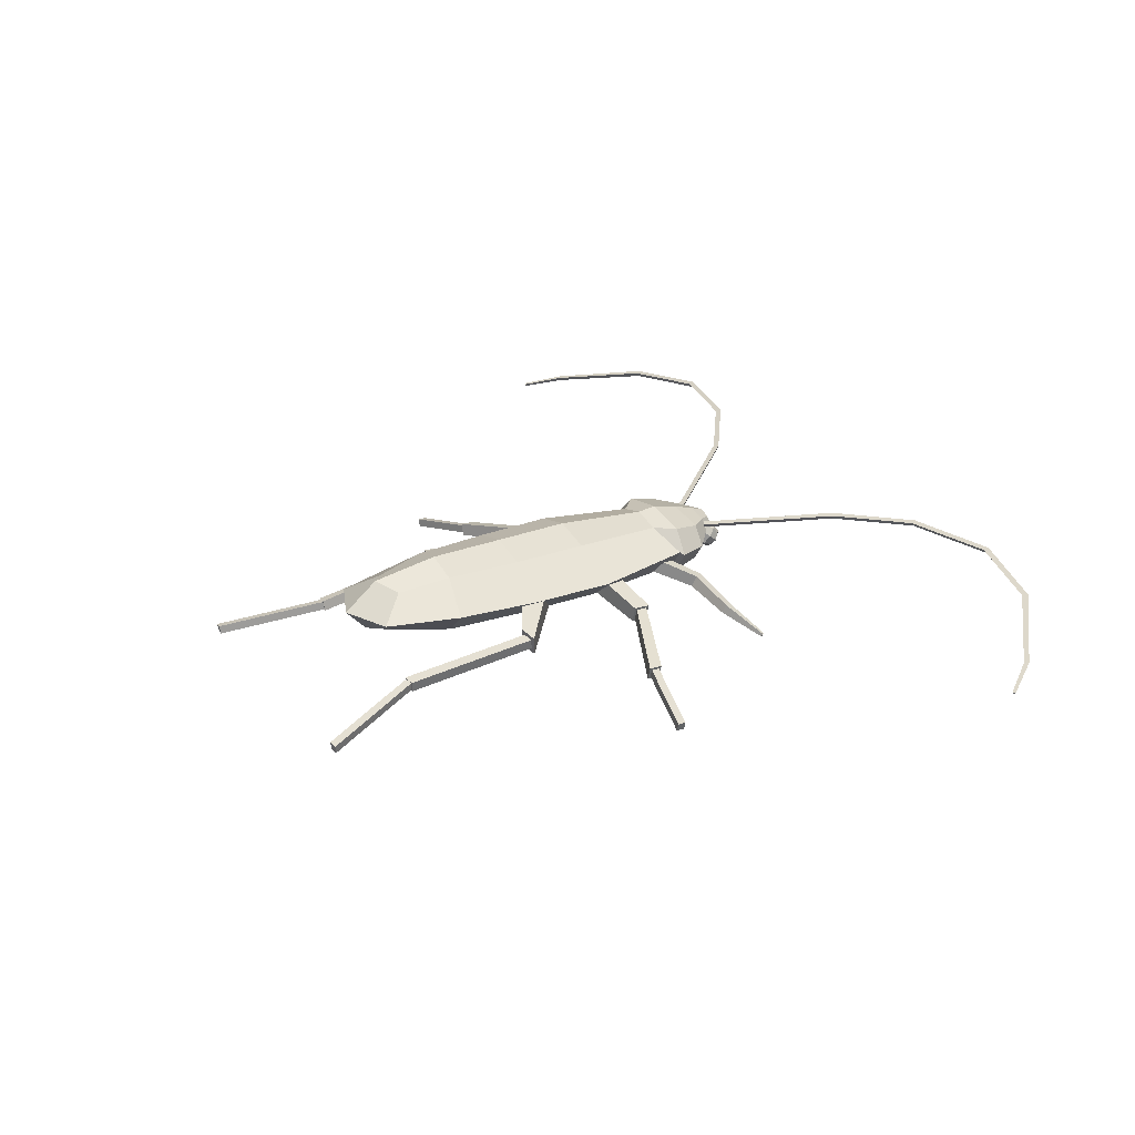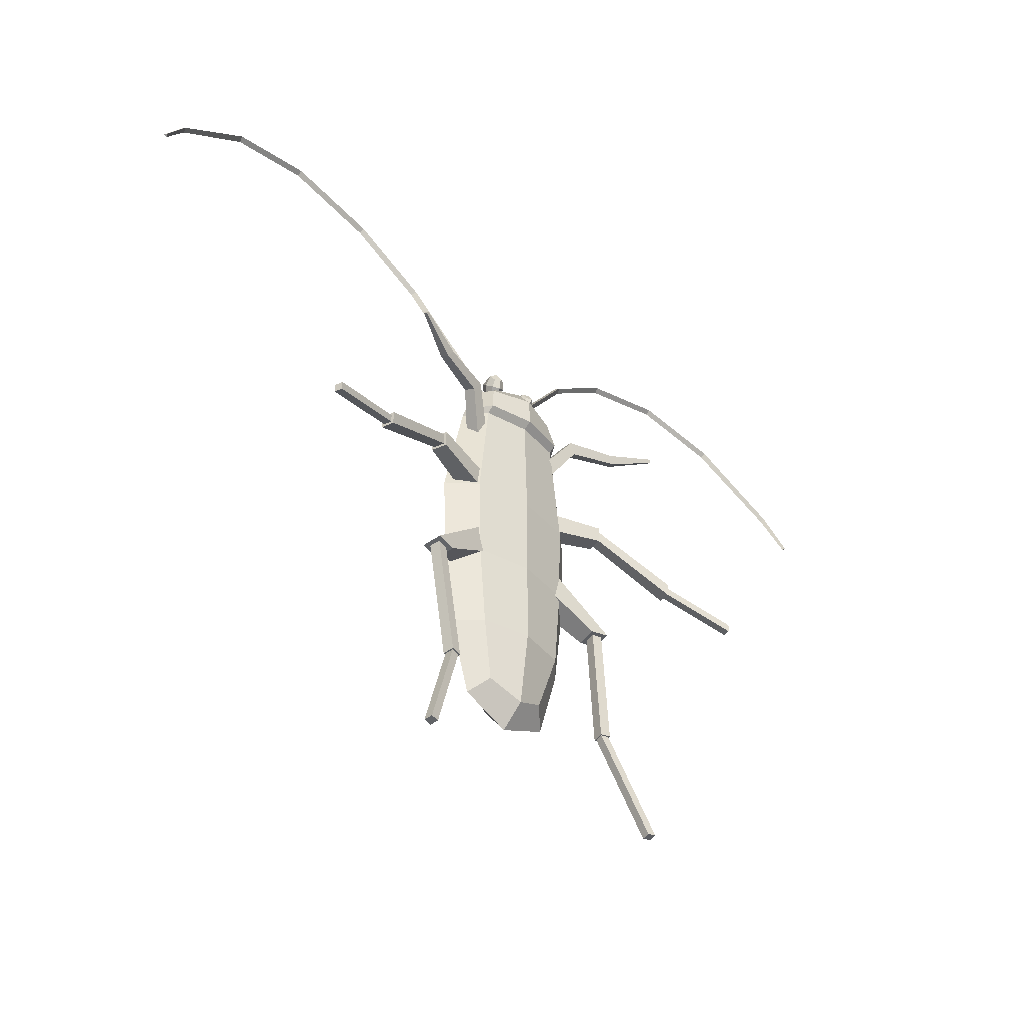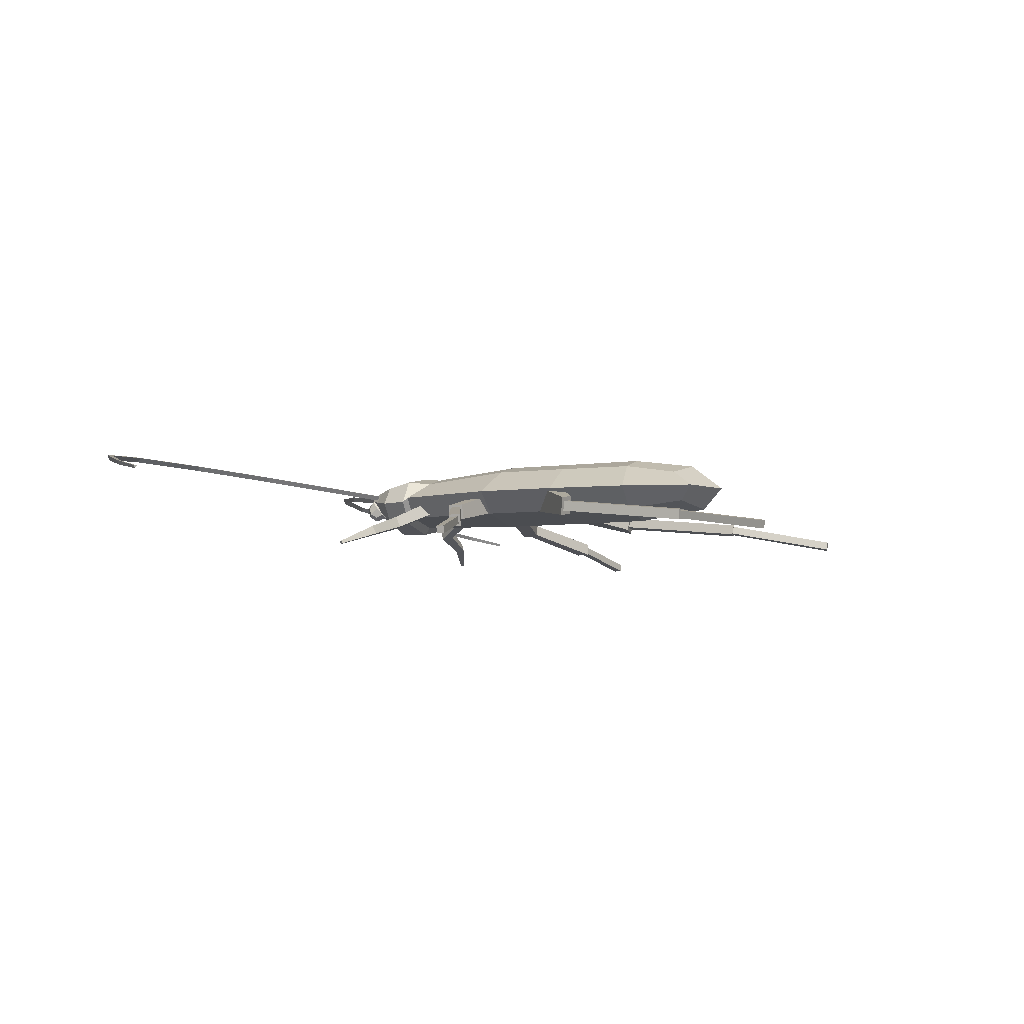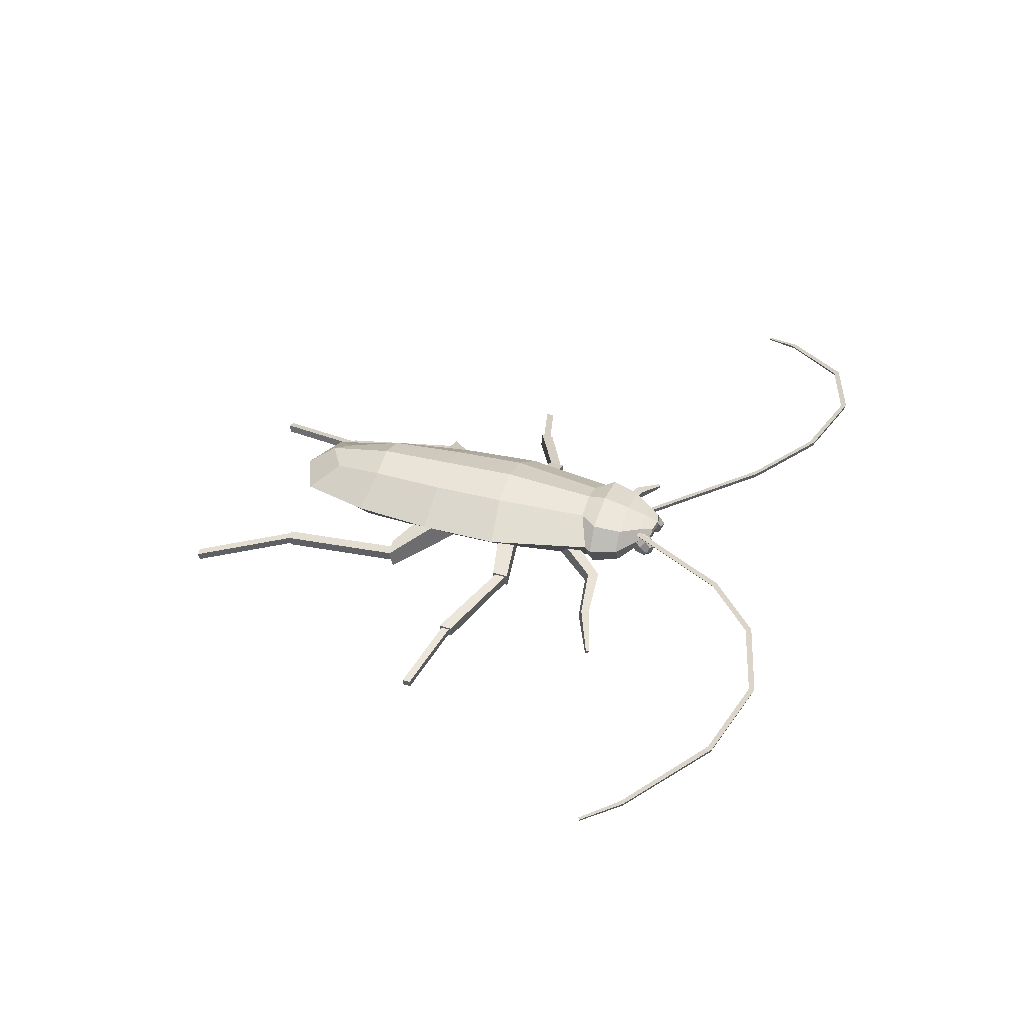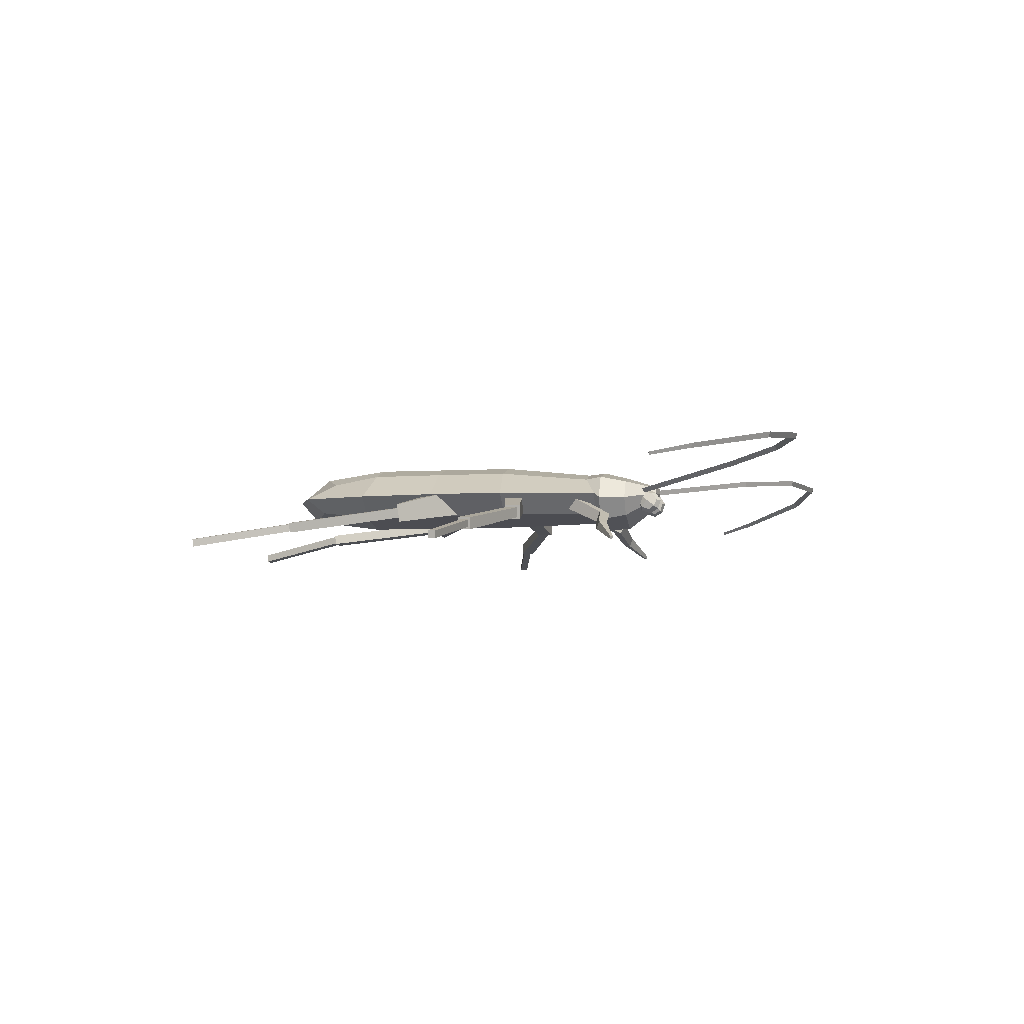
<metadata>
{"format":"obj","ext":"obj","renderer":"f3d","projection":"perspective","resolution":1024,"background":"white","views":[{"elev":26.7,"azim":-121.2,"up":"+Y"},{"elev":-40.1,"azim":-44.0,"up":"+Z"},{"elev":-6.4,"azim":113.2,"up":"+Y"},{"elev":37.2,"azim":-72.2,"up":"+Y"},{"elev":-5.4,"azim":-79.3,"up":"+Y"}]}
</metadata>
<code>
g default
v 1.827 -0.9005 17.61
v 2.896 -0.7489 17.42
v 1.827 0.2843 18.56
v 2.896 0.436 18.36
v 1.462 1.28 17.3
v 2.532 1.432 17.11
v 1.462 0.09507 16.36
v 2.532 0.2467 16.17
v 1.457 0.9629 18.13
v 2.655 1.04 16.39
v 1.933 0.1378 15.88
v 1.212 0.8352 16.65
v 2.901 -0.4319 16.6
v 1.457 -0.6366 16.86
v 2.425 -1.206 17.57
v 3.147 -0.3041 18.08
v 2.425 0.3933 18.84
v 1.703 -0.5088 18.34
v 2.901 1.168 17.87
v 1.933 1.737 17.15
v 2.507 -0.6305 18.49
v 2.179 1.332 18.21
v 1.851 1.162 16.24
v 2.179 -0.8008 16.52
v 3.142 0.402 17.19
v 1.217 0.1291 17.53
v -1.827 -0.9005 17.61
v -2.896 -0.7489 17.42
v -1.827 0.2843 18.56
v -2.896 0.436 18.36
v -1.462 1.28 17.3
v -2.532 1.432 17.11
v -1.462 0.09507 16.36
v -2.532 0.2467 16.17
v -1.457 0.9629 18.13
v -2.655 1.04 16.39
v -1.933 0.1378 15.88
v -1.212 0.8352 16.65
v -2.901 -0.4319 16.6
v -1.457 -0.6366 16.86
v -2.425 -1.206 17.57
v -3.147 -0.3041 18.08
v -2.425 0.3933 18.84
v -1.703 -0.5088 18.34
v -2.901 1.168 17.87
v -1.933 1.737 17.15
v -2.507 -0.6305 18.49
v -2.179 1.332 18.21
v -1.851 1.162 16.24
v -2.179 -0.8008 16.52
v -3.142 0.402 17.19
v -1.217 0.1291 17.53
v -11.41 -2.493 3.129
v -1.185 -0.3009 1.943
v -11.82 -0.8194 3.189
v -1.754 2.028 2.026
v -11.78 -0.7486 1.467
v -2.104 2.028 -0.3461
v -11.38 -2.422 1.407
v -1.536 -0.3009 -0.43
v -11.44 -2.178 1.679
v -11.47 -2.227 2.876
v -11.75 -1.064 2.918
v -11.73 -1.014 1.721
v -20.16 -4.257 -2.309
v -20.19 -4.313 -0.93
v -20.52 -2.973 -0.8816
v -20.49 -2.917 -2.26
v -20.23 -4.008 -2.033
v -20.25 -4.043 -1.187
v -20.45 -3.222 -1.158
v -20.43 -3.187 -2.003
v -28.23 -5.891 -4.008
v -28.25 -5.926 -3.163
v -28.45 -5.104 -3.134
v -28.44 -5.069 -3.979
v 11.41 -2.493 3.129
v 1.185 -0.3009 1.943
v 11.82 -0.8194 3.189
v 1.754 2.028 2.026
v 11.78 -0.7486 1.467
v 2.104 2.028 -0.3461
v 11.38 -2.422 1.407
v 1.536 -0.3009 -0.43
v 11.44 -2.178 1.679
v 11.47 -2.227 2.876
v 11.75 -1.064 2.918
v 11.73 -1.014 1.721
v 20.16 -4.257 -2.309
v 20.19 -4.313 -0.93
v 20.52 -2.973 -0.8816
v 20.49 -2.917 -2.26
v 20.23 -4.008 -2.033
v 20.25 -4.043 -1.187
v 20.45 -3.222 -1.158
v 20.43 -3.187 -2.003
v 28.23 -5.891 -4.008
v 28.25 -5.926 -3.163
v 28.45 -5.104 -3.134
v 28.44 -5.069 -3.979
v -2.208 1.935 16.94
v -2.724 1.831 16.59
v -2.436 1.348 16.88
v -11.19 3.892 28.26
v -11.71 3.788 27.91
v -11.42 3.305 28.2
v -18.88 4.685 33.87
v -19.05 4.547 33.28
v -18.94 4.082 33.69
v -28.38 4.672 36.23
v -28.29 4.544 35.62
v -28.3 4.073 36.04
v -37.49 3.636 33.79
v -37.12 3.548 33.29
v -37.28 3.057 33.65
v -45.8 1.572 26.63
v -45.47 1.505 26.24
v -45.61 1.1 26.53
v -48.34 0.5032 22.7
v -48.02 0.4869 22.54
v -48.16 0.2012 22.69
v 2.208 1.935 16.94
v 2.724 1.831 16.59
v 2.436 1.348 16.88
v 11.19 3.892 28.26
v 11.71 3.788 27.91
v 11.42 3.305 28.2
v 18.88 4.685 33.87
v 19.05 4.547 33.28
v 18.94 4.082 33.69
v 28.38 4.672 36.23
v 28.29 4.544 35.62
v 28.3 4.073 36.04
v 37.49 3.636 33.79
v 37.12 3.548 33.29
v 37.28 3.057 33.65
v 45.8 1.572 26.63
v 45.47 1.505 26.24
v 45.61 1.1 26.53
v 48.34 0.5032 22.7
v 48.02 0.4869 22.54
v 48.16 0.2012 22.69
v -6.913 -2.793 12.75
v -3.39 -0.2408 7.798
v -7.189 -1.615 13.2
v -3.726 1.197 8.345
v -7.91 -1.386 12.15
v -5.068 1.197 7.52
v -7.635 -2.564 11.71
v -4.732 -0.2408 6.973
v -12.66 -3.855 12.42
v -12.09 -4.033 13.24
v -12.31 -3.114 13.59
v -12.87 -2.936 12.77
v -17.21 -5.365 14.53
v -17.01 -5.428 14.82
v -17.08 -5.102 14.94
v -17.28 -5.038 14.65
v 6.913 -2.793 12.75
v 3.39 -0.2408 7.798
v 7.189 -1.615 13.2
v 3.726 1.197 8.345
v 7.91 -1.386 12.15
v 5.068 1.197 7.52
v 7.635 -2.564 11.71
v 4.732 -0.2408 6.973
v 12.66 -3.855 12.42
v 12.09 -4.033 13.24
v 12.31 -3.114 13.59
v 12.87 -2.936 12.77
v 17.21 -5.365 14.53
v 17.01 -5.428 14.82
v 17.08 -5.102 14.94
v 17.28 -5.038 14.65
v -4.32 -1.275 11.17
v 5.101 -1.275 11.17
v -2.533 3.054 9.789
v 3.314 3.054 9.789
v -1.928 3.054 -21.96
v 2.709 3.054 -21.96
v -2.994 -0.5318 -23.21
v 3.774 -0.5318 -23.21
v -3.533 3.87 -8.418
v 4.314 3.87 -8.418
v 6.117 -1.349 -8.546
v -5.337 -1.349 -8.546
v -4.653 1.059 -24.9
v 5.373 -1.349 -17.25
v 0.3904 -2.399 -8.546
v -4.592 -1.349 -17.25
v 8.82 1.059 -8.546
v -8.039 1.059 -8.546
v 4.473 3.87 -0.3751
v -3.692 3.87 -0.3751
v 6.349 -1.349 0.1615
v -5.568 -1.349 0.1615
v 0.3904 -2.092 11.17
v 6.749 1.059 11.17
v 0.3904 3.87 9.789
v -5.968 1.059 11.17
v 0.3904 4.921 -8.418
v 3.804 3.87 -16.46
v 0.3904 3.87 -23.53
v -3.023 3.87 -16.46
v 5.434 1.059 -24.9
v 0.3904 -1.349 -24.9
v 0.3904 4.921 -16.46
v 0.3904 1.059 -27.08
v 0.3904 -2.399 -17.25
v 7.724 1.059 -17.25
v -6.943 1.059 -17.25
v 0.3904 4.921 -0.3751
v 9.161 1.059 0.1615
v 0.3904 -2.399 0.1615
v -8.38 1.059 0.1615
v -4.345 -2.012 11.77
v 0.3904 -2.919 11.77
v -6.003 0.5796 11.77
v 5.126 -2.012 11.77
v 6.783 0.5796 11.77
v 5.126 3.171 11.77
v 0.3904 4.078 11.77
v -4.345 3.171 11.77
v -3.718 -1.456 14.73
v 0.3904 -2.834 14.73
v -5.156 0.5796 14.73
v 4.499 -1.456 14.73
v 5.937 0.5796 14.73
v 4.499 2.615 14.73
v 0.3904 3.327 14.73
v -3.718 2.615 14.73
v -1.993 -0.1216 16.85
v 0.3904 -1.2 16.85
v -2.827 1.059 16.85
v 2.774 -0.1216 16.85
v 3.608 1.059 16.85
v 2.774 2.24 16.85
v 0.3904 2.653 16.85
v -1.993 2.24 16.85
v -1.072 0.8206 18.24
v 0.3904 0.6369 18.24
v 0.3904 1.345 18.48
v -1.584 1.345 18.16
v 1.853 0.8206 18.24
v 2.365 1.345 18.16
v 1.853 1.87 18.16
v 0.3904 2.054 18.48
v -1.072 1.87 18.16
v -12 -2.579 -11.29
v -4.504 -1.034 -4.764
v -12.35 -0.5449 -11.53
v -5.027 2.007 -5.128
v -10.32 -0.2331 -11.84
v -3.25 2.007 -7.677
v -9.973 -2.268 -11.6
v -2.727 -1.034 -7.312
v -10.52 -1.874 -11.58
v -11.62 -2.044 -11.41
v -11.81 -0.9381 -11.55
v -10.71 -0.7687 -11.72
v -9.717 -3.386 -25.34
v -10.82 -3.555 -25.17
v -11.01 -2.449 -25.3
v -9.907 -2.28 -25.47
v -9.866 -3.278 -25.34
v -10.72 -3.408 -25.21
v -10.86 -2.557 -25.31
v -10.01 -2.427 -25.44
v -14.05 -5.277 -36.02
v -14.9 -5.408 -35.89
v -15.04 -4.557 -36
v -14.19 -4.427 -36.13
v 12 -2.579 -11.29
v 4.504 -1.034 -4.764
v 12.35 -0.5449 -11.53
v 5.027 2.007 -5.128
v 10.32 -0.2331 -11.84
v 3.25 2.007 -7.677
v 9.973 -2.268 -11.6
v 2.727 -1.034 -7.312
v 10.52 -1.874 -11.58
v 11.62 -2.044 -11.41
v 11.81 -0.9381 -11.55
v 10.71 -0.7687 -11.72
v 9.717 -3.386 -25.34
v 10.82 -3.555 -25.17
v 11.01 -2.449 -25.3
v 9.907 -2.28 -25.47
v 9.866 -3.278 -25.34
v 10.72 -3.408 -25.21
v 10.86 -2.557 -25.31
v 10.01 -2.427 -25.44
v 14.05 -5.277 -36.02
v 14.9 -5.408 -35.89
v 15.04 -4.557 -36
v 14.19 -4.427 -36.13
g Geo_Cockroach
f 1 15 21 18
f 15 2 16 21
f 21 16 4 17
f 18 21 17 3
f 3 17 22 9
f 17 4 19 22
f 22 19 6 20
f 9 22 20 5
f 5 20 23 12
f 20 6 10 23
f 23 10 8 11
f 12 23 11 7
f 7 11 24 14
f 11 8 13 24
f 24 13 2 15
f 14 24 15 1
f 2 13 25 16
f 13 8 10 25
f 25 10 6 19
f 16 25 19 4
f 7 14 26 12
f 14 1 18 26
f 26 18 3 9
f 12 26 9 5
f 27 44 47 41
f 41 47 42 28
f 47 43 30 42
f 44 29 43 47
f 29 35 48 43
f 43 48 45 30
f 48 46 32 45
f 35 31 46 48
f 31 38 49 46
f 46 49 36 32
f 49 37 34 36
f 38 33 37 49
f 33 40 50 37
f 37 50 39 34
f 50 41 28 39
f 40 27 41 50
f 28 42 51 39
f 39 51 36 34
f 51 45 32 36
f 42 30 45 51
f 33 38 52 40
f 40 52 44 27
f 52 35 29 44
f 38 31 35 52
f 53 54 56 55
f 55 56 58 57
f 57 58 60 59
f 59 60 54 53
f 54 60 58 56
f 73 74 75 76
f 59 53 62 61
f 53 55 63 62
f 55 57 64 63
f 57 59 61 64
f 61 62 66 65
f 62 63 67 66
f 63 64 68 67
f 64 61 65 68
f 65 66 70 69
f 66 67 71 70
f 67 68 72 71
f 68 65 69 72
f 69 70 74 73
f 70 71 75 74
f 71 72 76 75
f 72 69 73 76
f 77 79 80 78
f 79 81 82 80
f 81 83 84 82
f 83 77 78 84
f 78 80 82 84
f 97 100 99 98
f 83 85 86 77
f 77 86 87 79
f 79 87 88 81
f 81 88 85 83
f 85 89 90 86
f 86 90 91 87
f 87 91 92 88
f 88 92 89 85
f 89 93 94 90
f 90 94 95 91
f 91 95 96 92
f 92 96 93 89
f 93 97 98 94
f 94 98 99 95
f 95 99 100 96
f 96 100 97 93
f 101 102 105 104
f 102 103 106 105
f 103 101 104 106
f 101 103 102
f 119 120 121
f 104 105 108 107
f 105 106 109 108
f 106 104 107 109
f 107 108 111 110
f 108 109 112 111
f 109 107 110 112
f 110 111 114 113
f 111 112 115 114
f 112 110 113 115
f 113 114 117 116
f 114 115 118 117
f 115 113 116 118
f 116 117 120 119
f 117 118 121 120
f 118 116 119 121
f 122 125 126 123
f 123 126 127 124
f 124 127 125 122
f 122 123 124
f 140 142 141
f 125 128 129 126
f 126 129 130 127
f 127 130 128 125
f 128 131 132 129
f 129 132 133 130
f 130 133 131 128
f 131 134 135 132
f 132 135 136 133
f 133 136 134 131
f 134 137 138 135
f 135 138 139 136
f 136 139 137 134
f 137 140 141 138
f 138 141 142 139
f 139 142 140 137
f 143 144 146 145
f 145 146 148 147
f 147 148 150 149
f 149 150 144 143
f 144 150 148 146
f 155 156 157 158
f 149 143 152 151
f 143 145 153 152
f 145 147 154 153
f 147 149 151 154
f 151 152 156 155
f 152 153 157 156
f 153 154 158 157
f 154 151 155 158
f 159 161 162 160
f 161 163 164 162
f 163 165 166 164
f 165 159 160 166
f 160 162 164 166
f 171 174 173 172
f 165 167 168 159
f 159 168 169 161
f 161 169 170 163
f 163 170 167 165
f 167 171 172 168
f 168 172 173 169
f 169 173 174 170
f 170 174 171 167
f 240 241 242 243
f 241 244 245 242
f 242 245 246 247
f 243 242 247 248
f 183 201 207 204
f 201 184 202 207
f 207 202 180 203
f 204 207 203 179
f 179 203 208 187
f 203 180 205 208
f 208 205 182 206
f 187 208 206 181
f 181 206 209 190
f 206 182 188 209
f 209 188 185 189
f 190 209 189 186
f 184 191 210 202
f 191 185 188 210
f 210 188 182 205
f 202 210 205 180
f 181 190 211 187
f 190 186 192 211
f 211 192 183 204
f 187 211 204 179
f 177 199 212 194
f 199 178 193 212
f 212 193 184 201
f 194 212 201 183
f 176 195 213 198
f 195 185 191 213
f 213 191 184 193
f 198 213 193 178
f 186 189 214 196
f 189 185 195 214
f 214 195 176 197
f 196 214 197 175
f 183 192 215 194
f 192 186 196 215
f 215 196 175 200
f 194 215 200 177
f 175 197 217 216
f 200 175 216 218
f 197 176 219 217
f 176 198 220 219
f 198 178 221 220
f 178 199 222 221
f 199 177 223 222
f 177 200 218 223
f 216 217 225 224
f 218 216 224 226
f 217 219 227 225
f 219 220 228 227
f 220 221 229 228
f 221 222 230 229
f 222 223 231 230
f 223 218 226 231
f 224 225 233 232
f 226 224 232 234
f 225 227 235 233
f 227 228 236 235
f 228 229 237 236
f 229 230 238 237
f 230 231 239 238
f 231 226 234 239
f 232 233 241 240
f 234 232 240 243
f 233 235 244 241
f 235 236 245 244
f 236 237 246 245
f 237 238 247 246
f 238 239 248 247
f 239 234 243 248
f 249 250 252 251
f 251 252 254 253
f 253 254 256 255
f 255 256 250 249
f 250 256 254 252
f 269 270 271 272
f 255 249 258 257
f 249 251 259 258
f 251 253 260 259
f 253 255 257 260
f 257 258 262 261
f 258 259 263 262
f 259 260 264 263
f 260 257 261 264
f 261 262 266 265
f 262 263 267 266
f 263 264 268 267
f 264 261 265 268
f 265 266 270 269
f 266 267 271 270
f 267 268 272 271
f 268 265 269 272
f 273 275 276 274
f 275 277 278 276
f 277 279 280 278
f 279 273 274 280
f 274 276 278 280
f 293 296 295 294
f 279 281 282 273
f 273 282 283 275
f 275 283 284 277
f 277 284 281 279
f 281 285 286 282
f 282 286 287 283
f 283 287 288 284
f 284 288 285 281
f 285 289 290 286
f 286 290 291 287
f 287 291 292 288
f 288 292 289 285
f 289 293 294 290
f 290 294 295 291
f 291 295 296 292
f 292 296 293 289

</code>
